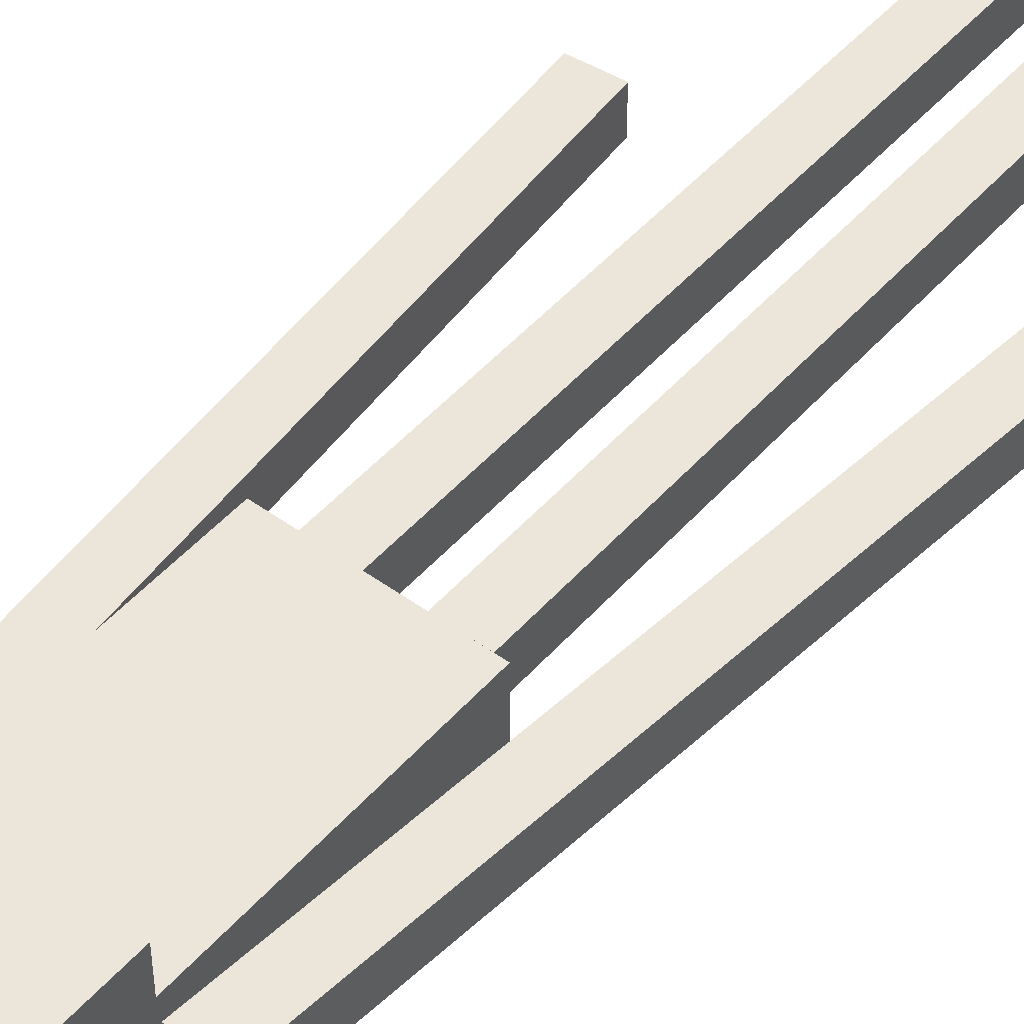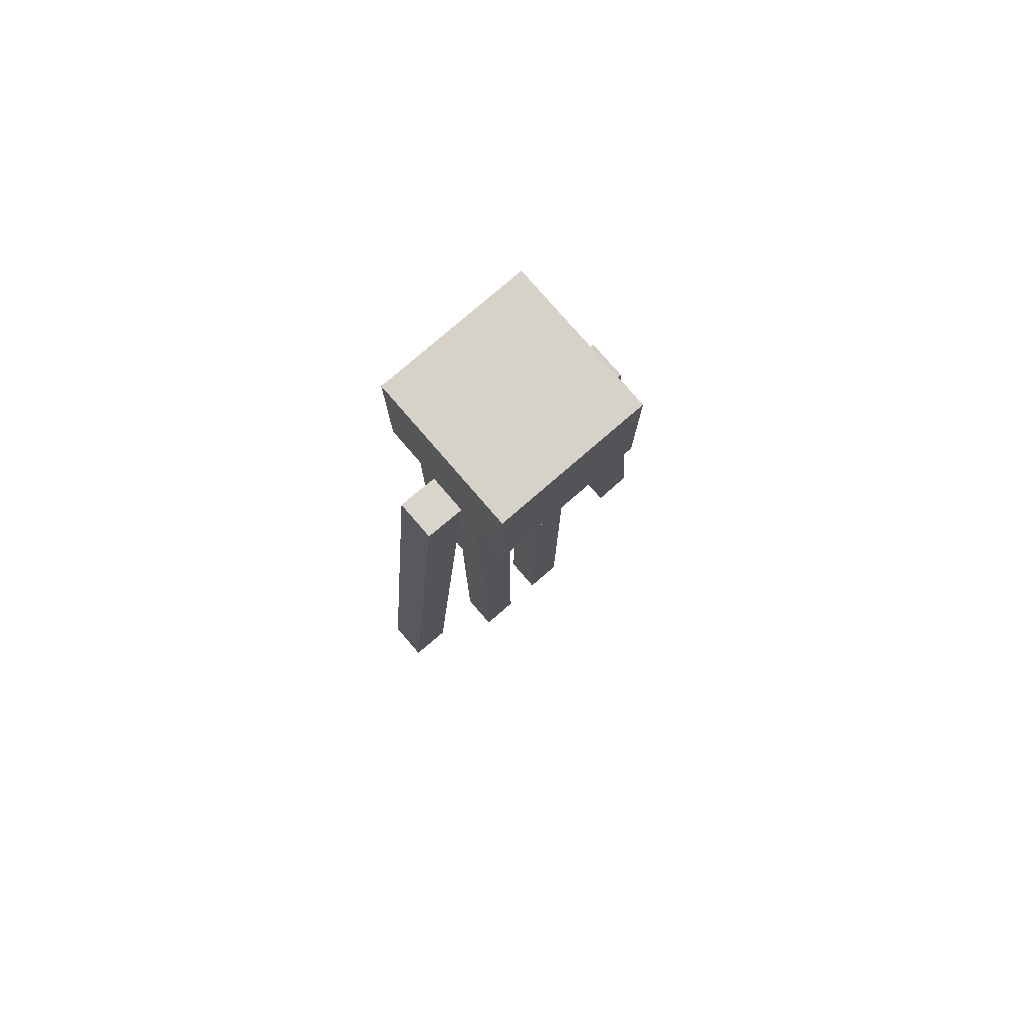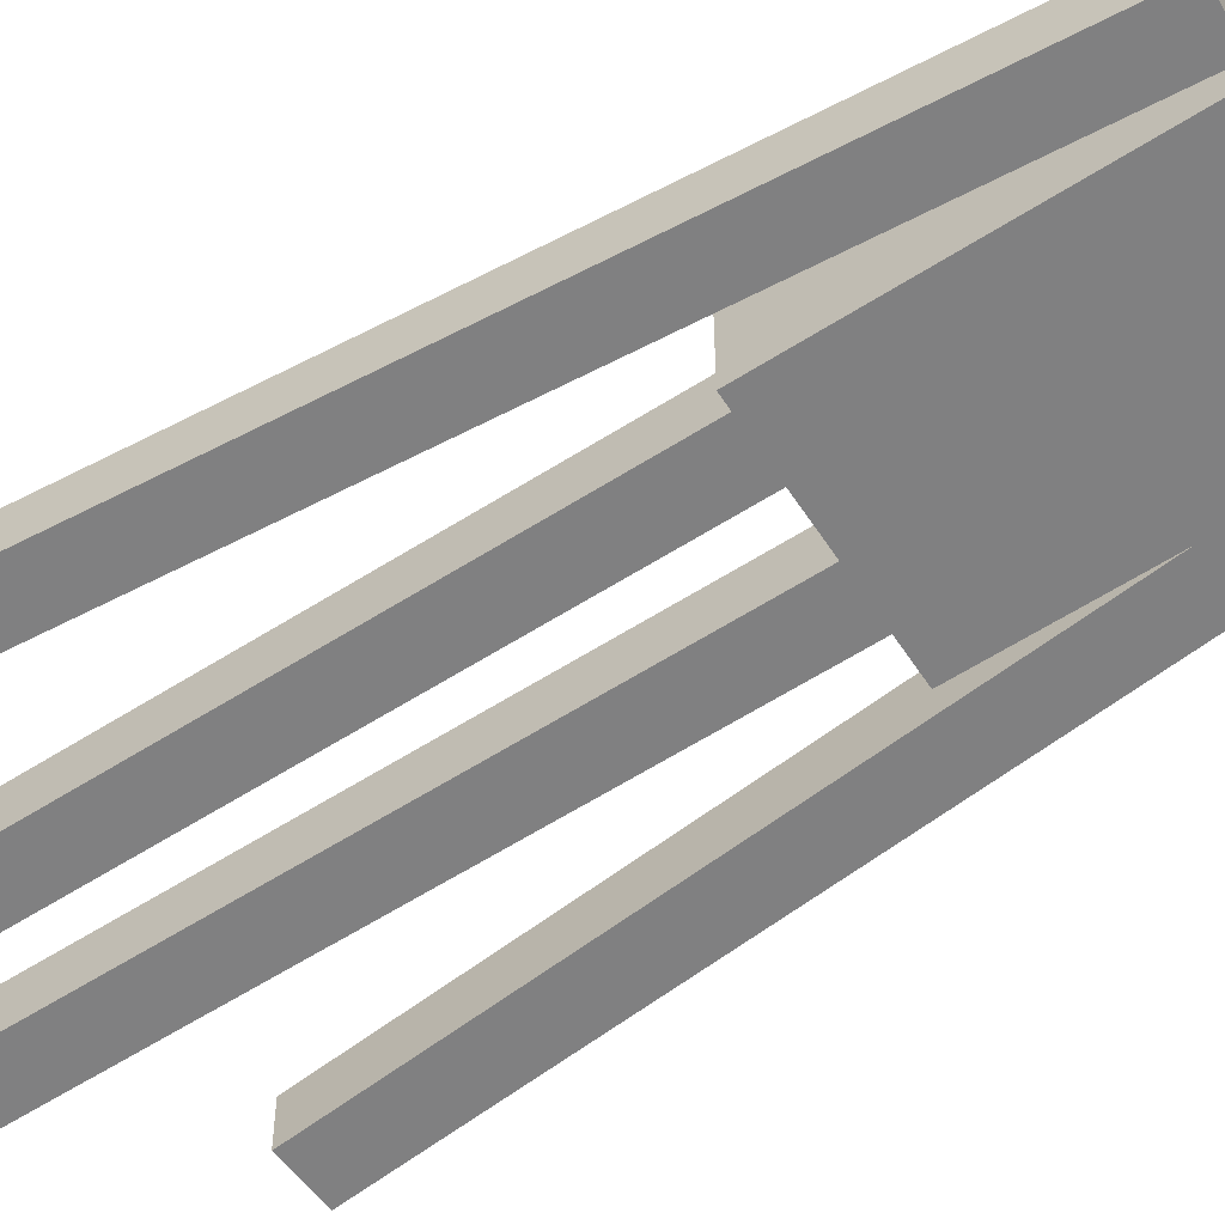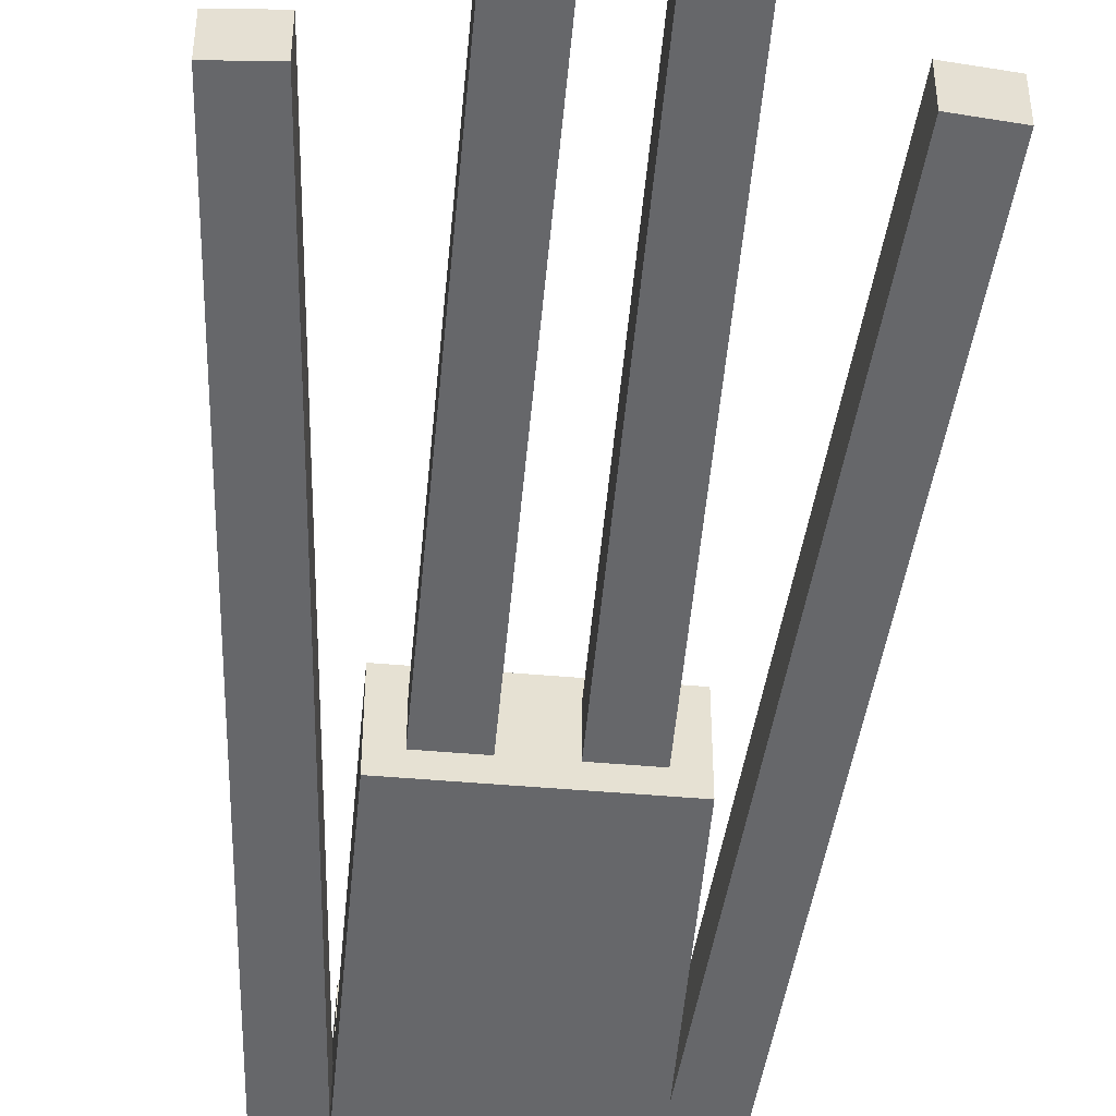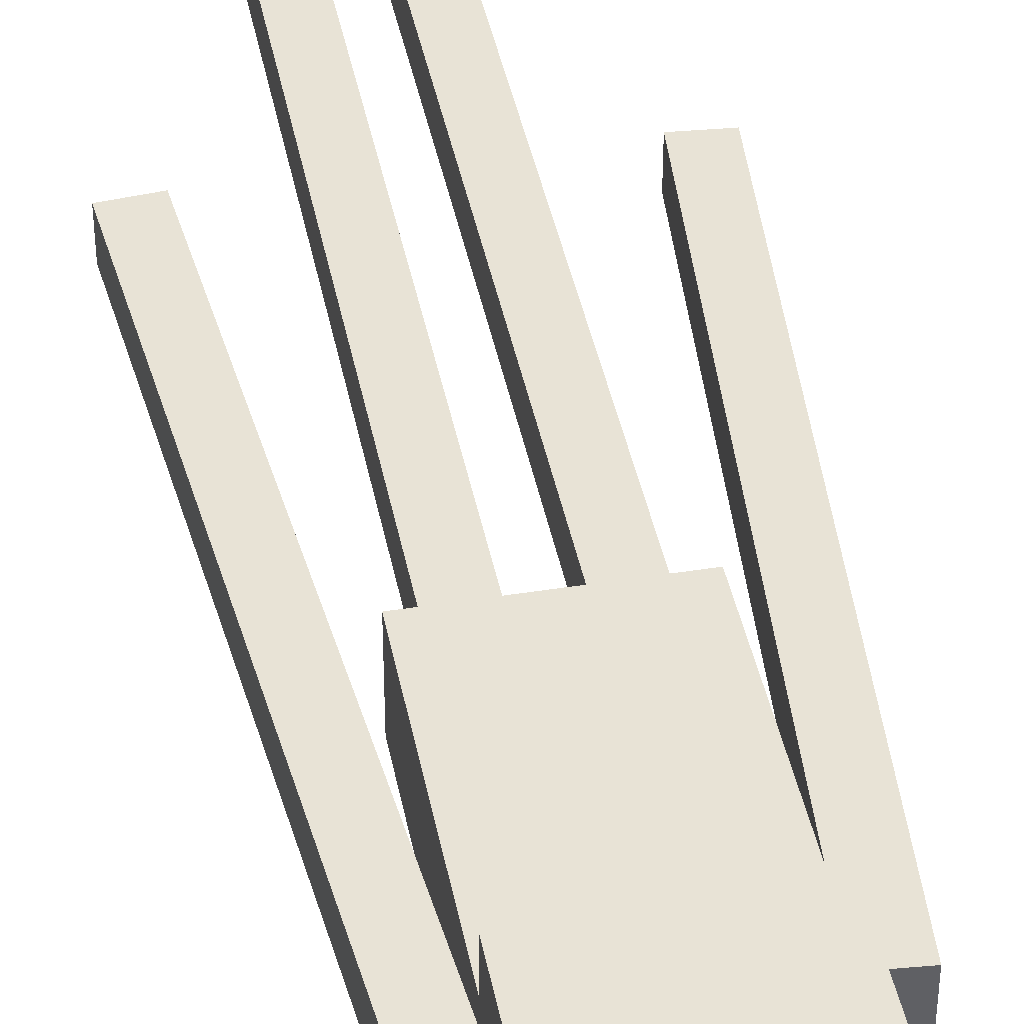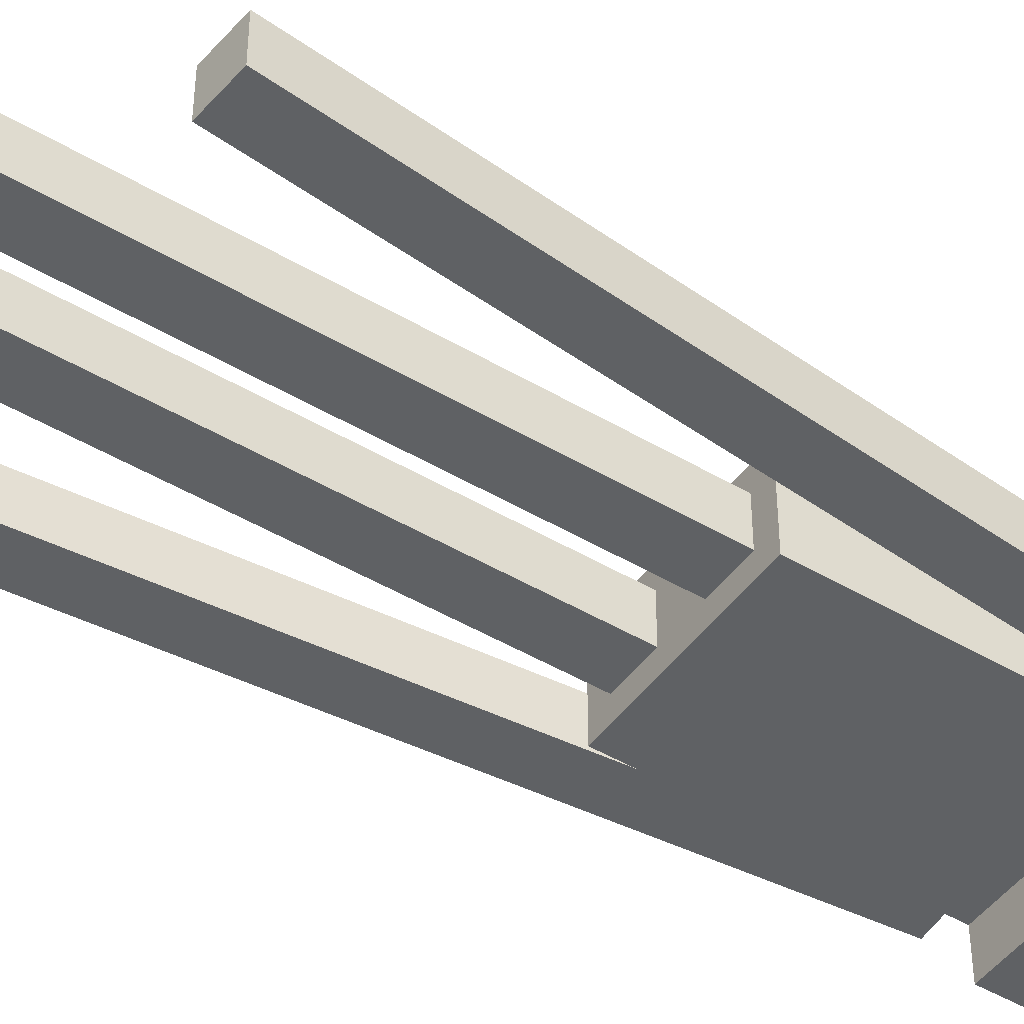
<metadata>
{"format":"obj","ext":"obj","renderer":"f3d","projection":"perspective","resolution":1024,"background":"white","views":[{"elev":48.2,"azim":-140.9,"up":"+Z"},{"elev":78.4,"azim":-40.8,"up":"+Y"},{"elev":-60.2,"azim":123.1,"up":"+Z"},{"elev":-52.2,"azim":-5.2,"up":"+Z"},{"elev":41.7,"azim":169.0,"up":"+Z"},{"elev":-46.6,"azim":55.9,"up":"+Z"}]}
</metadata>
<code>
v -4 5 2
v 4 5 2
v -4 5 -2
v 4 5 -2
v -4 17 2
v 4 17 2
v -4 17 -2
v 4 17 -2
v -4 17 4
v 4 17 4
v -4 17 -4
v 4 17 -4
v -4 25 4
v 4 25 4
v -4 25 -4
v 4 25 -4
v -8.611 -12.8 -1
v -6.618 -12.97 -1
v -5.996 17.09 -1
v -4.004 16.91 -1
v -8.611 -12.8 1
v -6.618 -12.97 1
v -5.996 17.09 1
v -4.004 16.91 1
v -3 -25 -1
v -1 -25 -1
v -3 5 -1
v -1 5 -1
v -3 -25 1
v -1 -25 1
v -3 5 1
v -1 5 1
v 3 -25 -1
v 1 -25 -1
v 3 5 -1
v 1 5 -1
v 3 -25 1
v 1 -25 1
v 3 5 1
v 1 5 1
v 8.611 -12.8 -1
v 6.618 -12.97 -1
v 5.996 17.09 -1
v 4.004 16.91 -1
v 8.611 -12.8 1
v 6.618 -12.97 1
v 5.996 17.09 1
v 4.004 16.91 1
g Enderman
f 1 3 4 2
f 5 6 8 7
f 1 2 6 5
f 2 4 8 6
f 4 3 7 8
f 3 1 5 7
f 9 11 12 10
f 13 14 16 15
f 9 10 14 13
f 10 12 16 14
f 12 11 15 16
f 11 9 13 15
f 17 19 20 18
f 21 22 24 23
f 17 18 22 21
f 18 20 24 22
f 20 19 23 24
f 19 17 21 23
f 25 27 28 26
f 29 30 32 31
f 25 26 30 29
f 26 28 32 30
f 28 27 31 32
f 27 25 29 31
f 33 34 36 35
f 37 39 40 38
f 33 37 38 34
f 34 38 40 36
f 36 40 39 35
f 35 39 37 33
f 41 42 44 43
f 45 47 48 46
f 41 45 46 42
f 42 46 48 44
f 44 48 47 43
f 43 47 45 41

</code>
